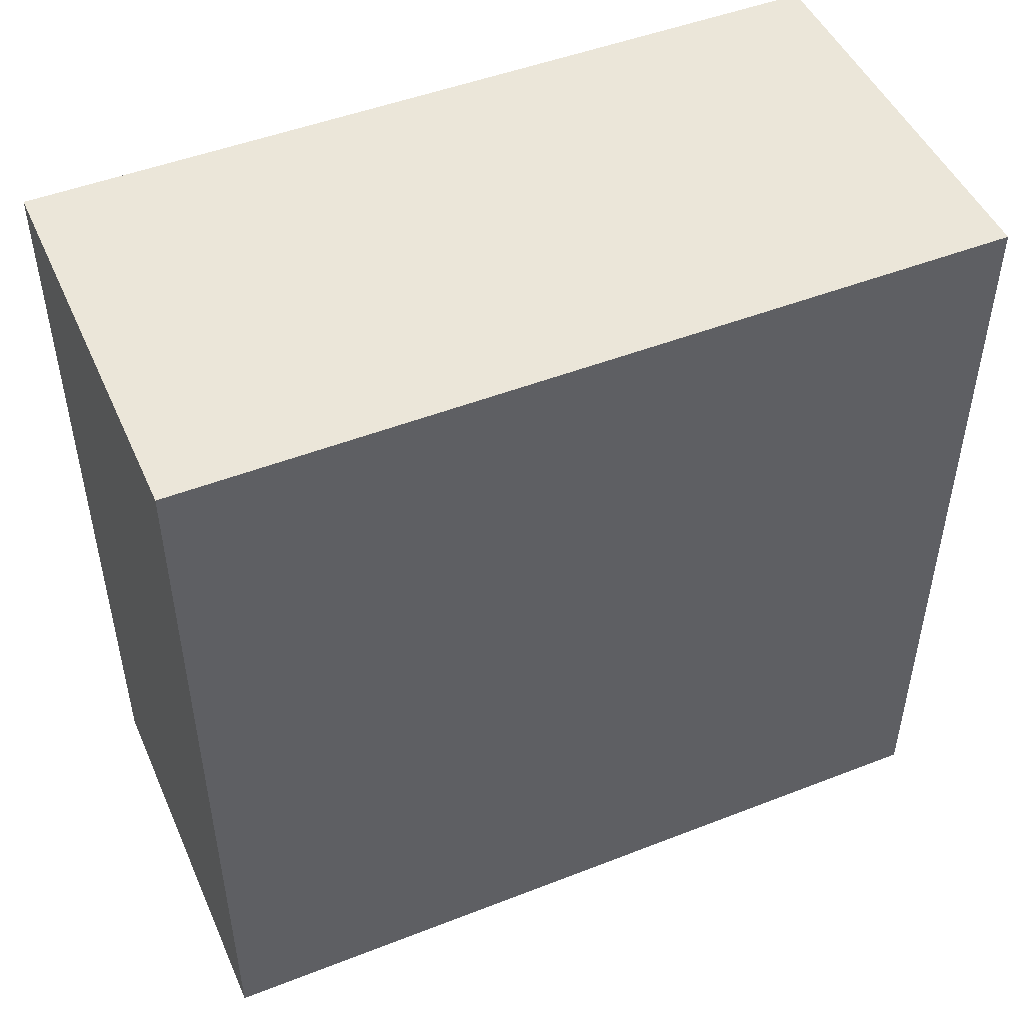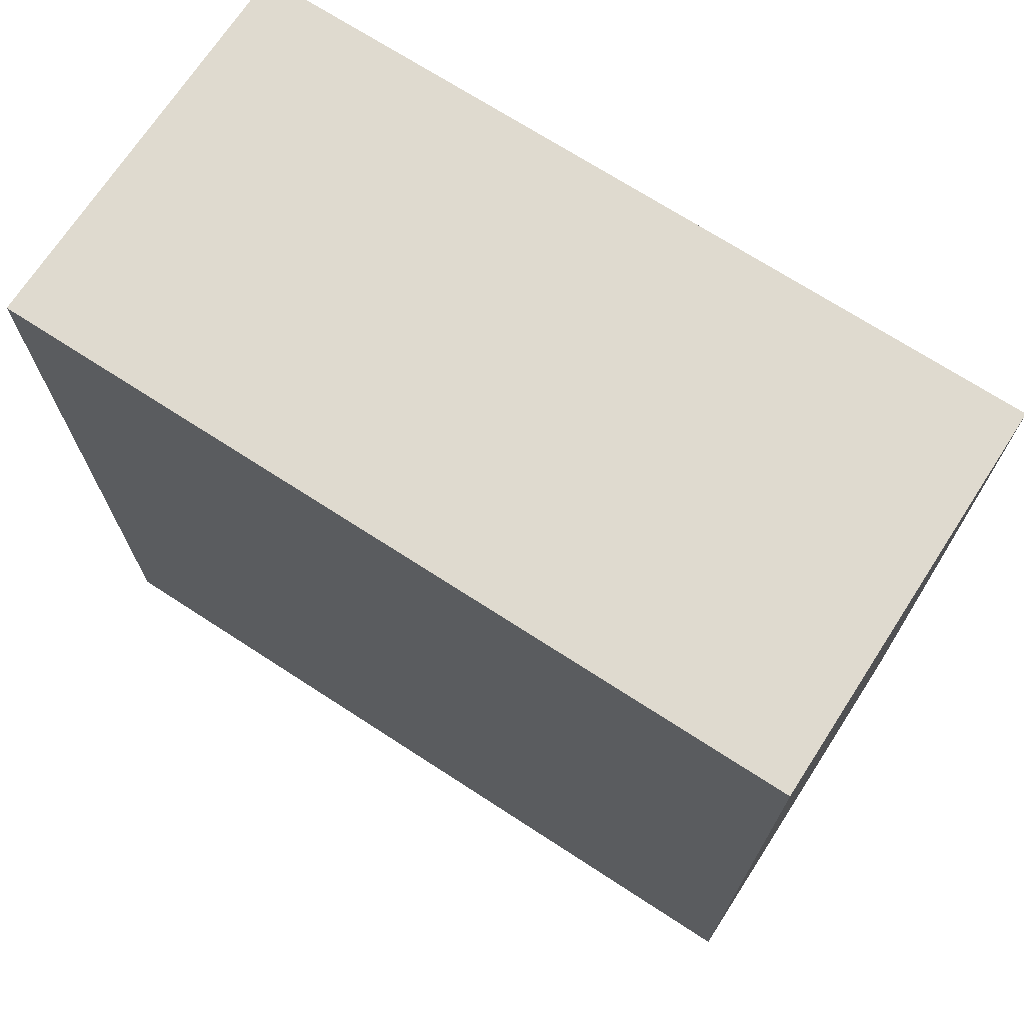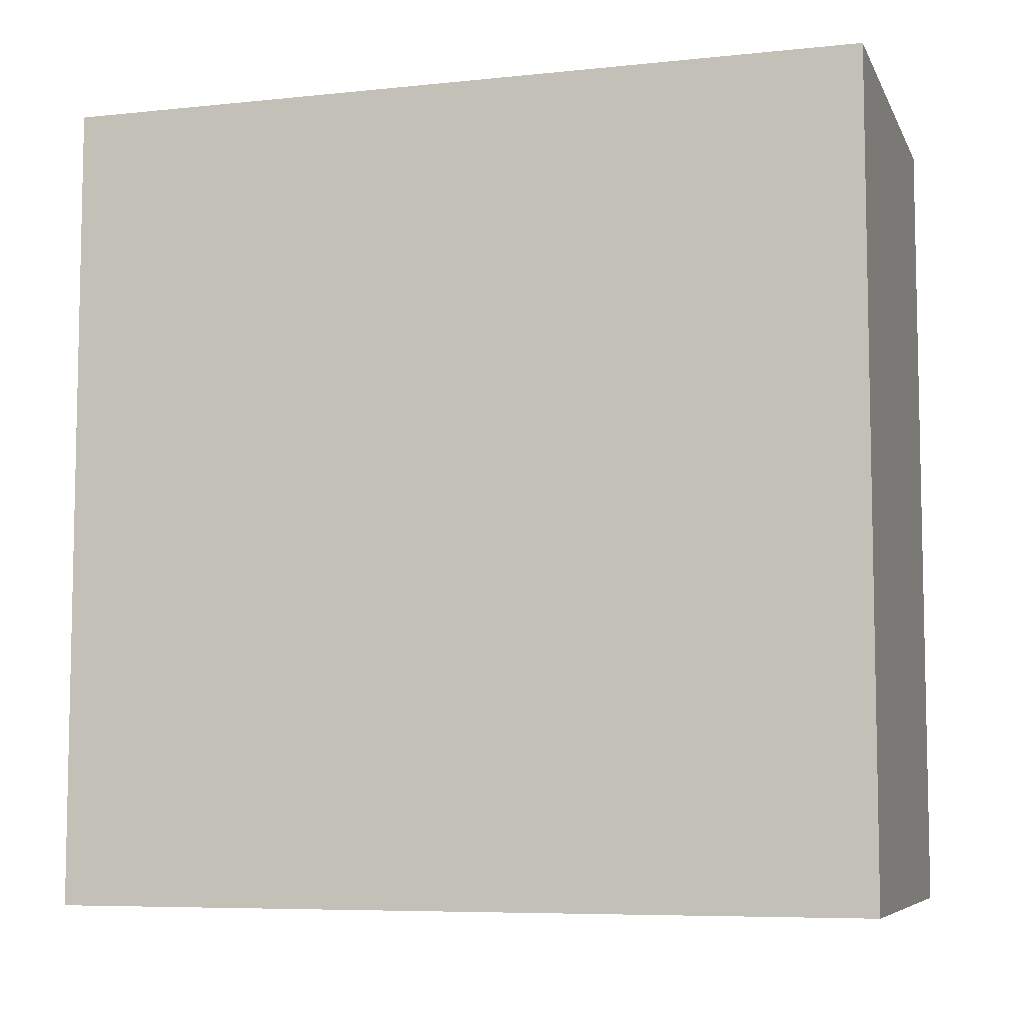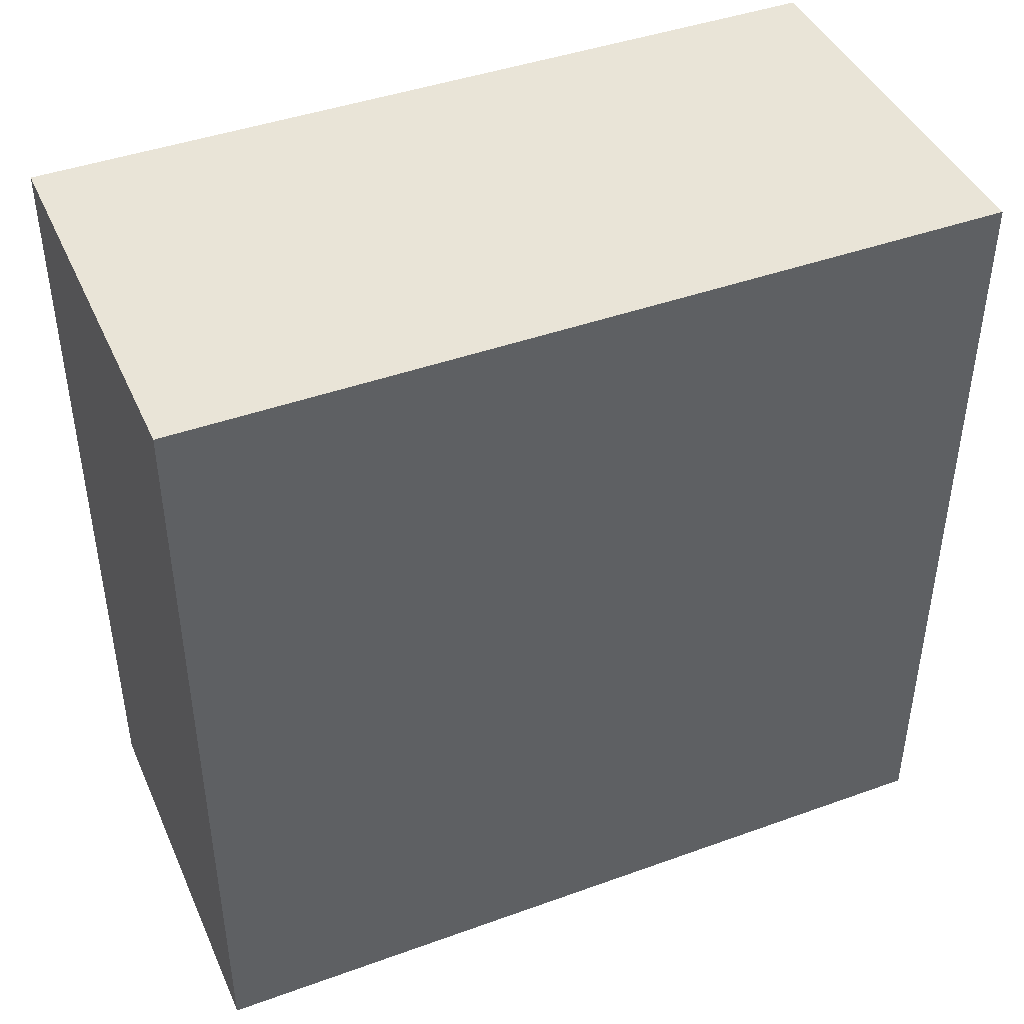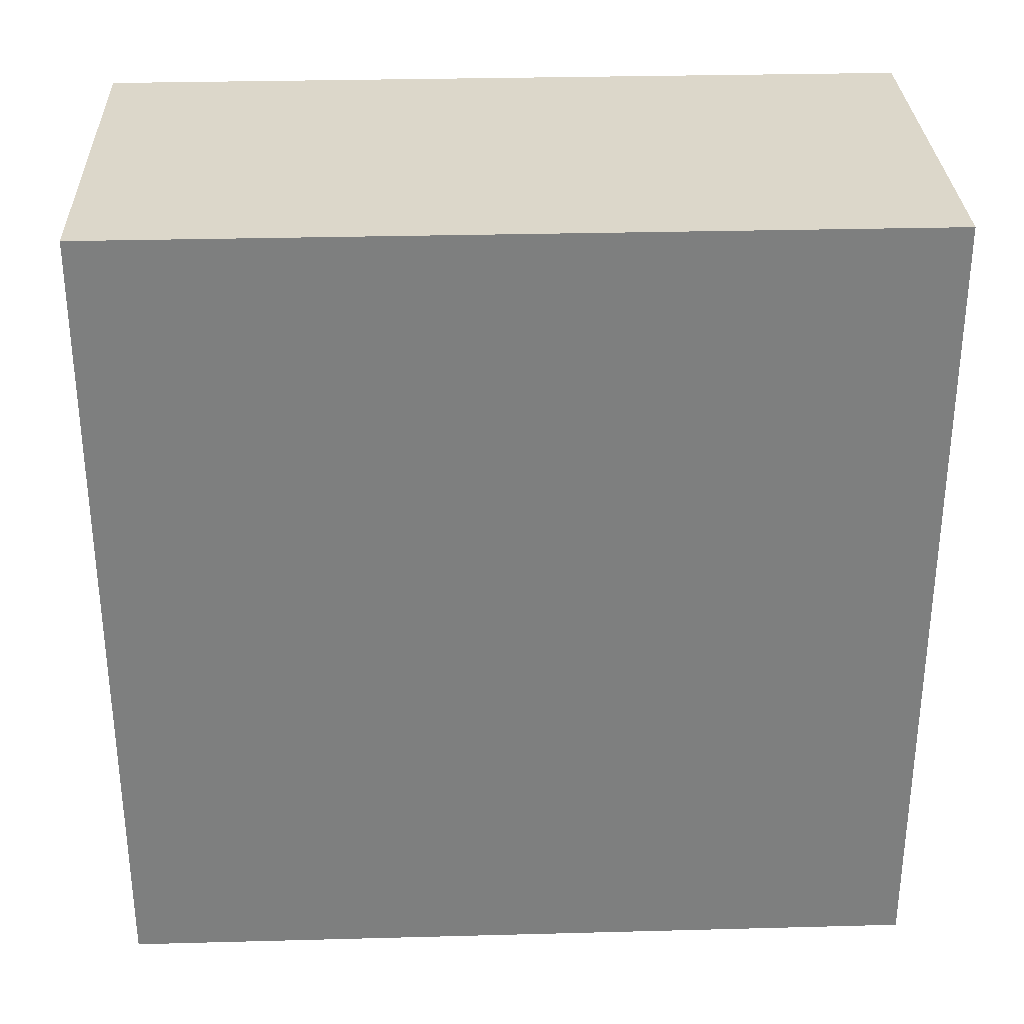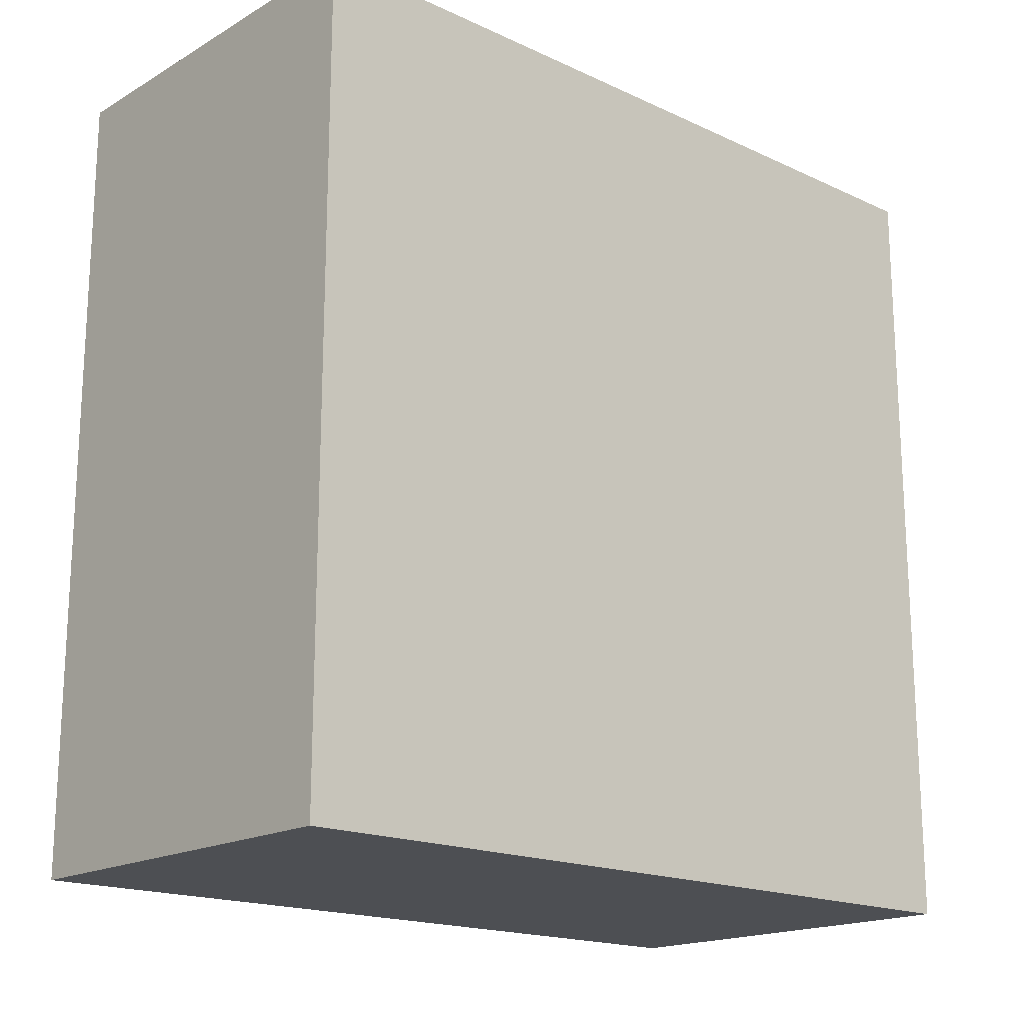
<metadata>
{"format":"obj","ext":"obj","renderer":"f3d","projection":"perspective","resolution":1024,"background":"white","views":[{"elev":48.4,"azim":66.5,"up":"+Y"},{"elev":70.7,"azim":-57.0,"up":"+Z"},{"elev":-7.1,"azim":106.8,"up":"+Y"},{"elev":43.2,"azim":66.9,"up":"+Z"},{"elev":30.6,"azim":87.8,"up":"+Y"},{"elev":-17.8,"azim":-132.0,"up":"+Y"}]}
</metadata>
<code>
v 0.16 0.32 0
v 0.16 0.32 0
v 0.16 0.32 0
v -0.16 0.32 0
v -0.16 0.32 0
v -0.16 0.32 0
v -0.16 0.32 0.64
v -0.16 0.32 0.64
v -0.16 0.32 0.64
v 0.16 0.32 0.64
v 0.16 0.32 0.64
v 0.16 0.32 0.64
v 0.16 -0.32 0
v 0.16 -0.32 0
v 0.16 -0.32 0
v 0.16 -0.32 0.64
v 0.16 -0.32 0.64
v 0.16 -0.32 0.64
v -0.16 -0.32 0
v -0.16 -0.32 0
v -0.16 -0.32 0
v -0.16 -0.32 0.64
v -0.16 -0.32 0.64
v -0.16 -0.32 0.64
f 1 4 10
f 10 4 7
f 15 3 17
f 17 3 11
f 20 14 22
f 22 14 18
f 6 19 9
f 9 19 23
f 24 16 8
f 8 16 12
f 5 2 21
f 21 2 13

</code>
